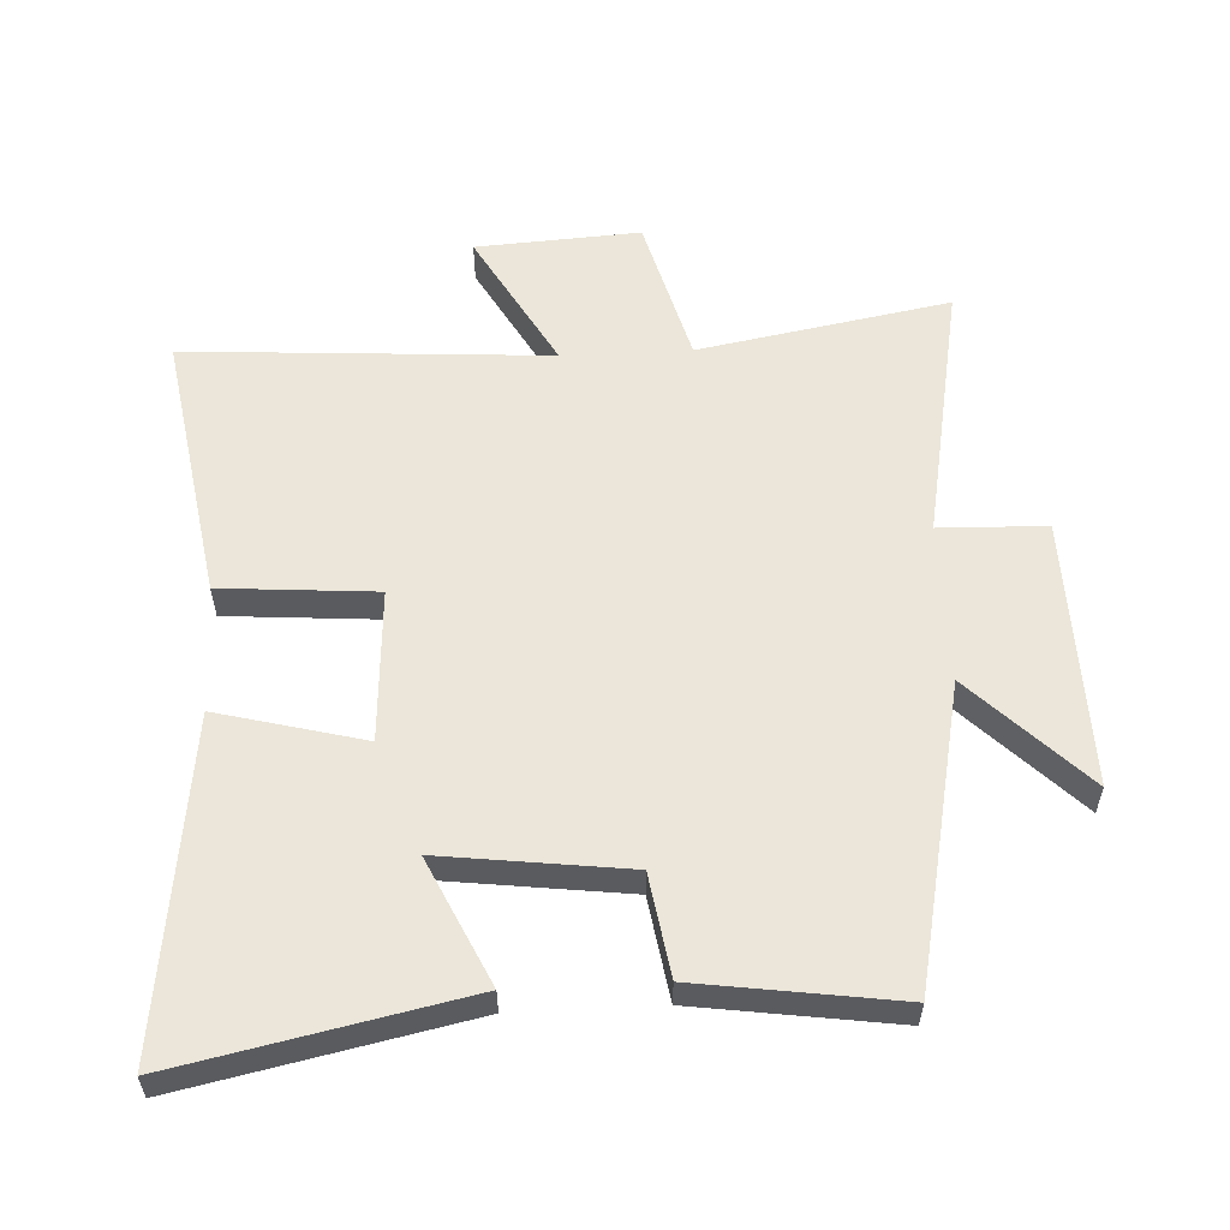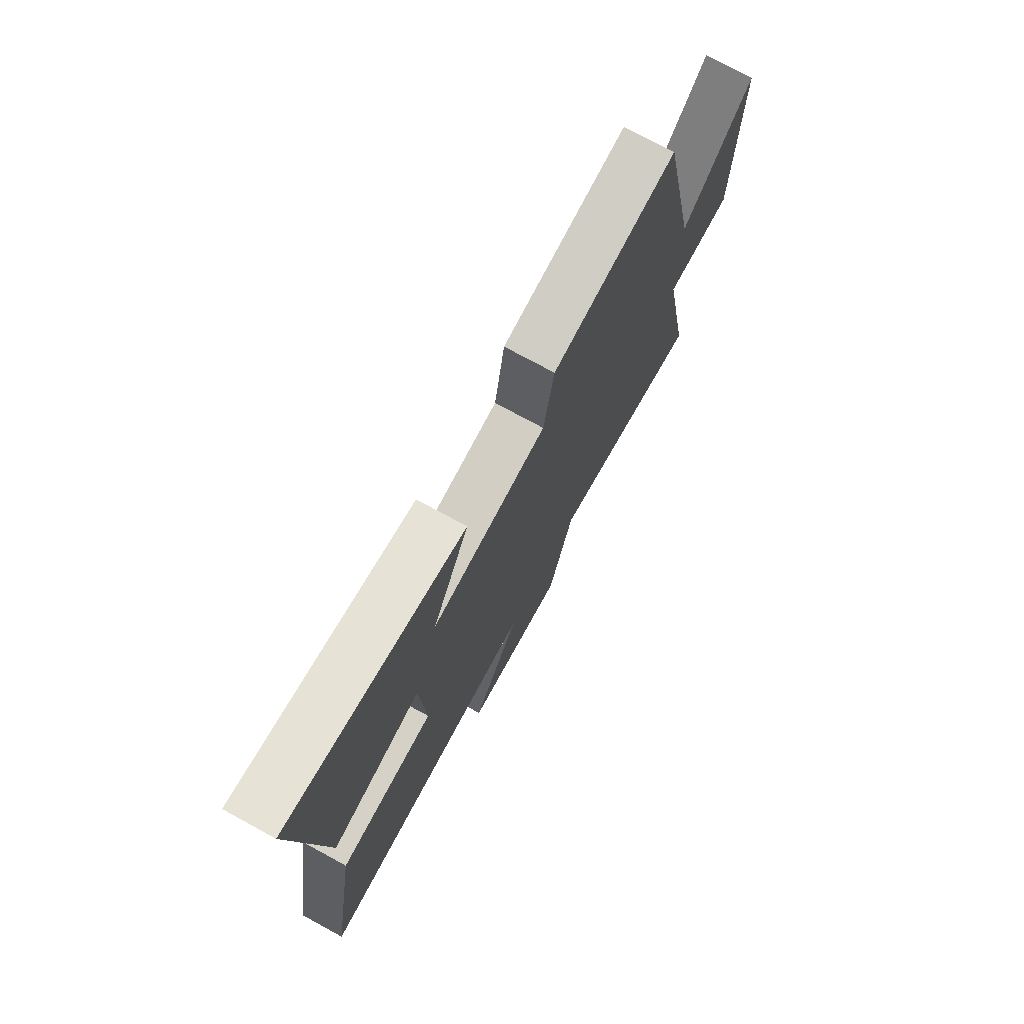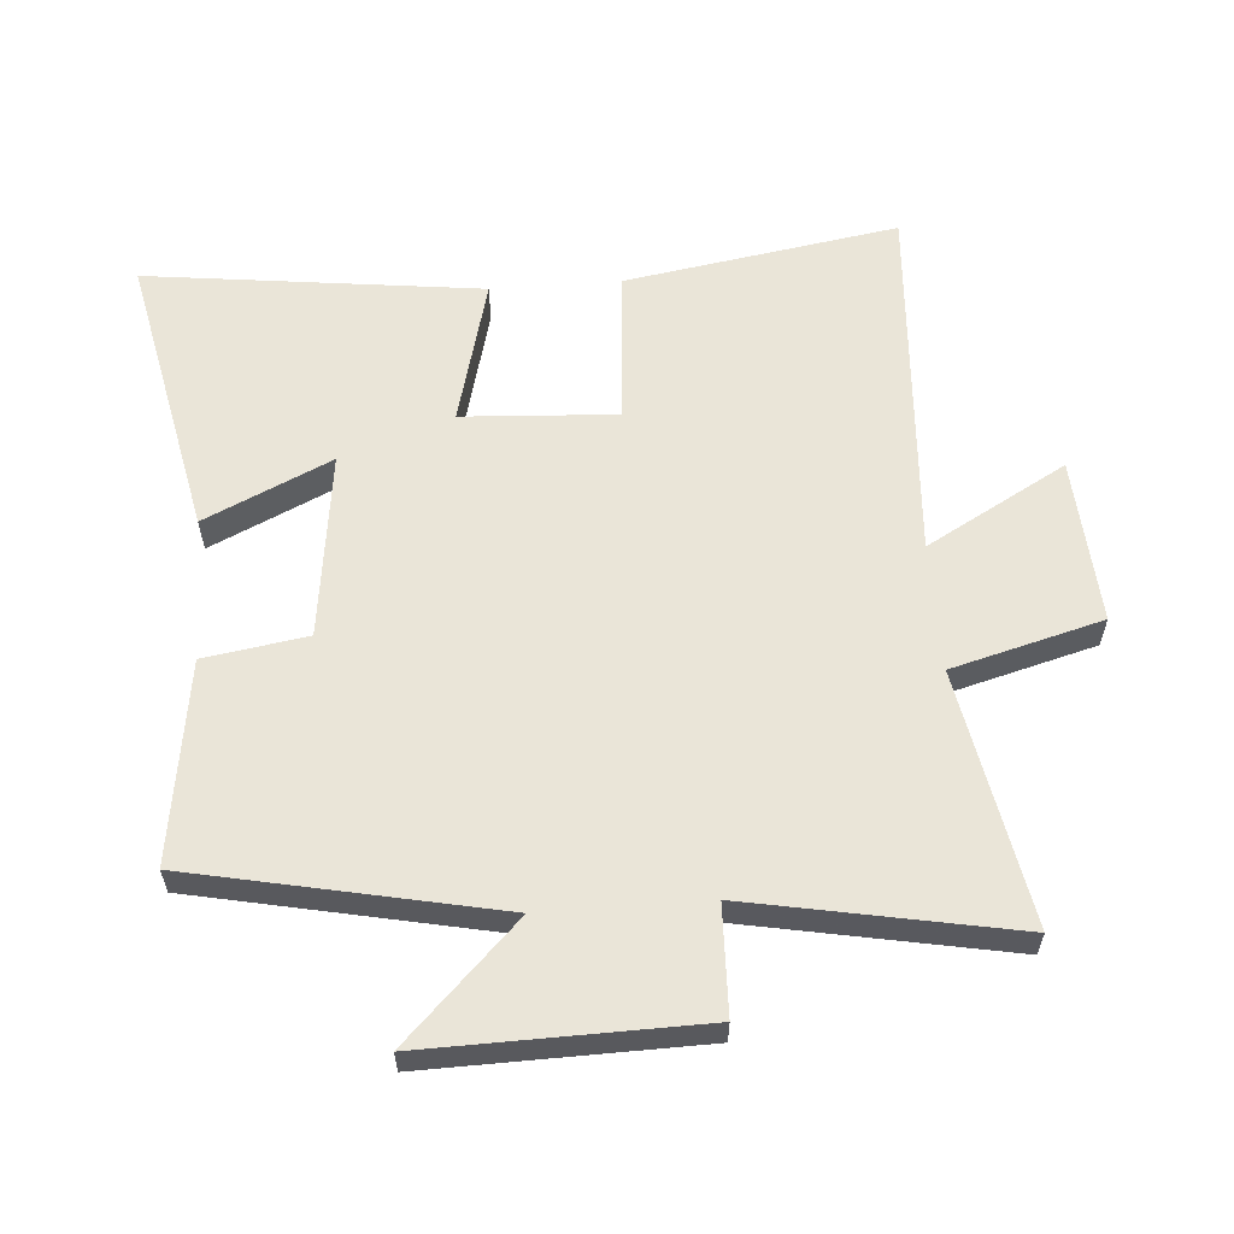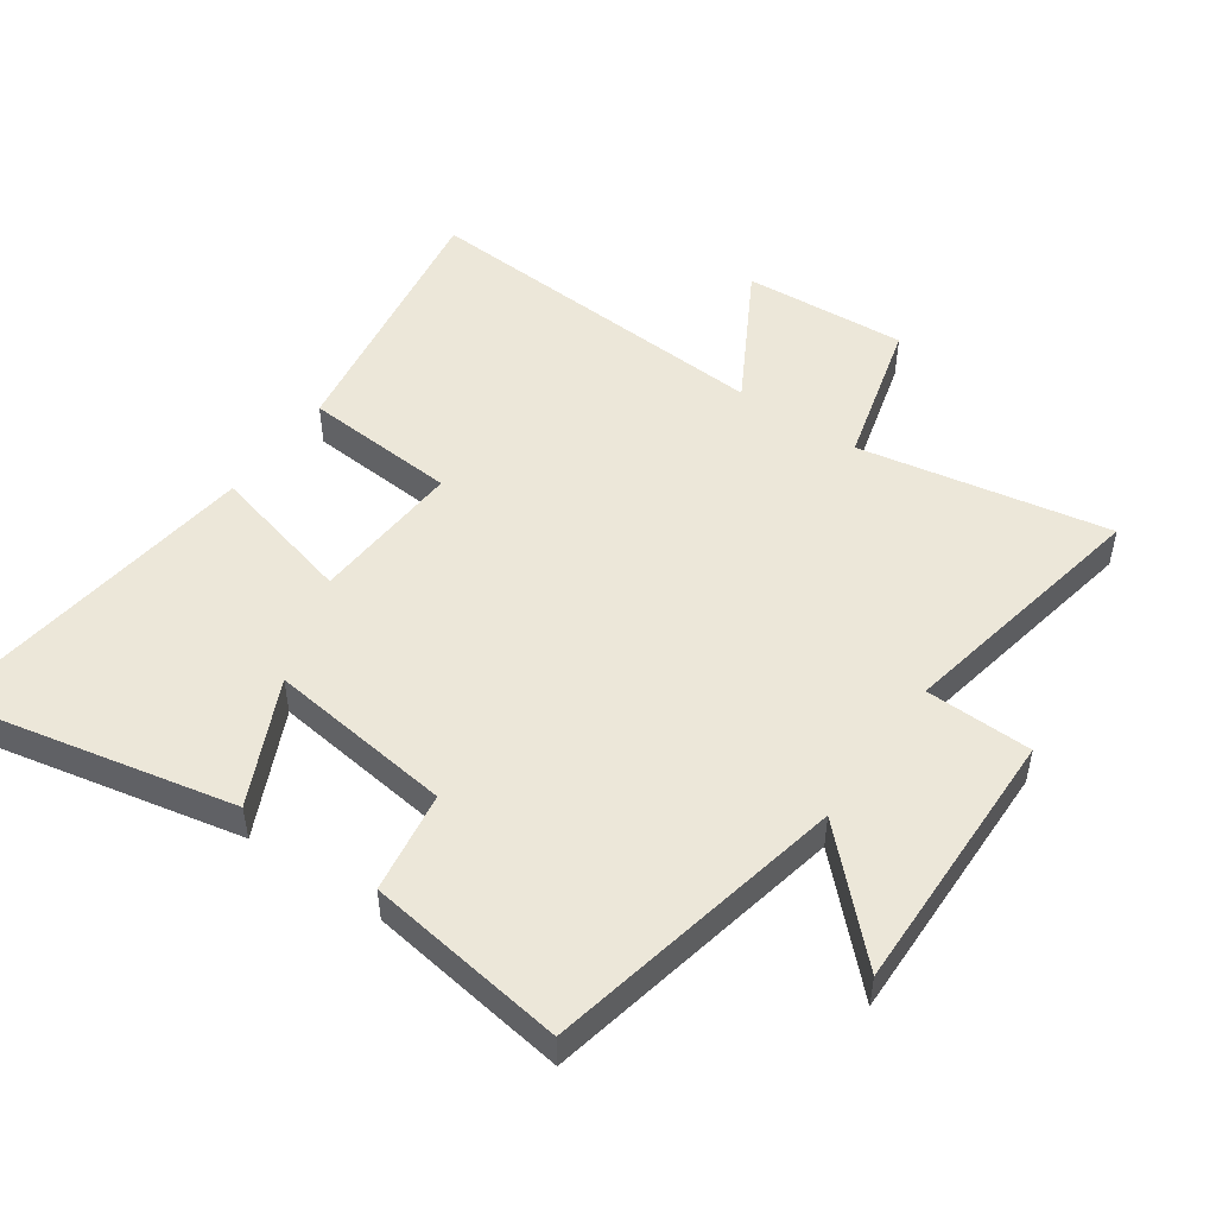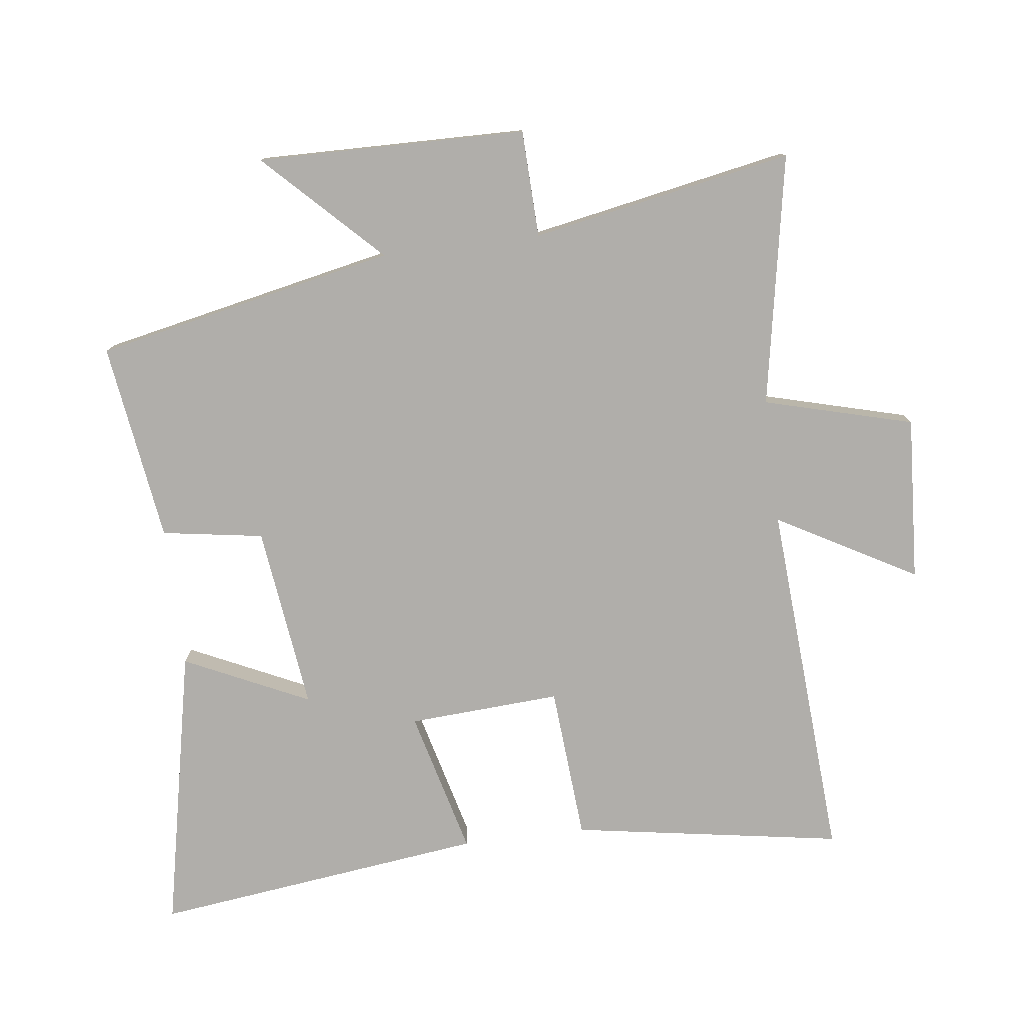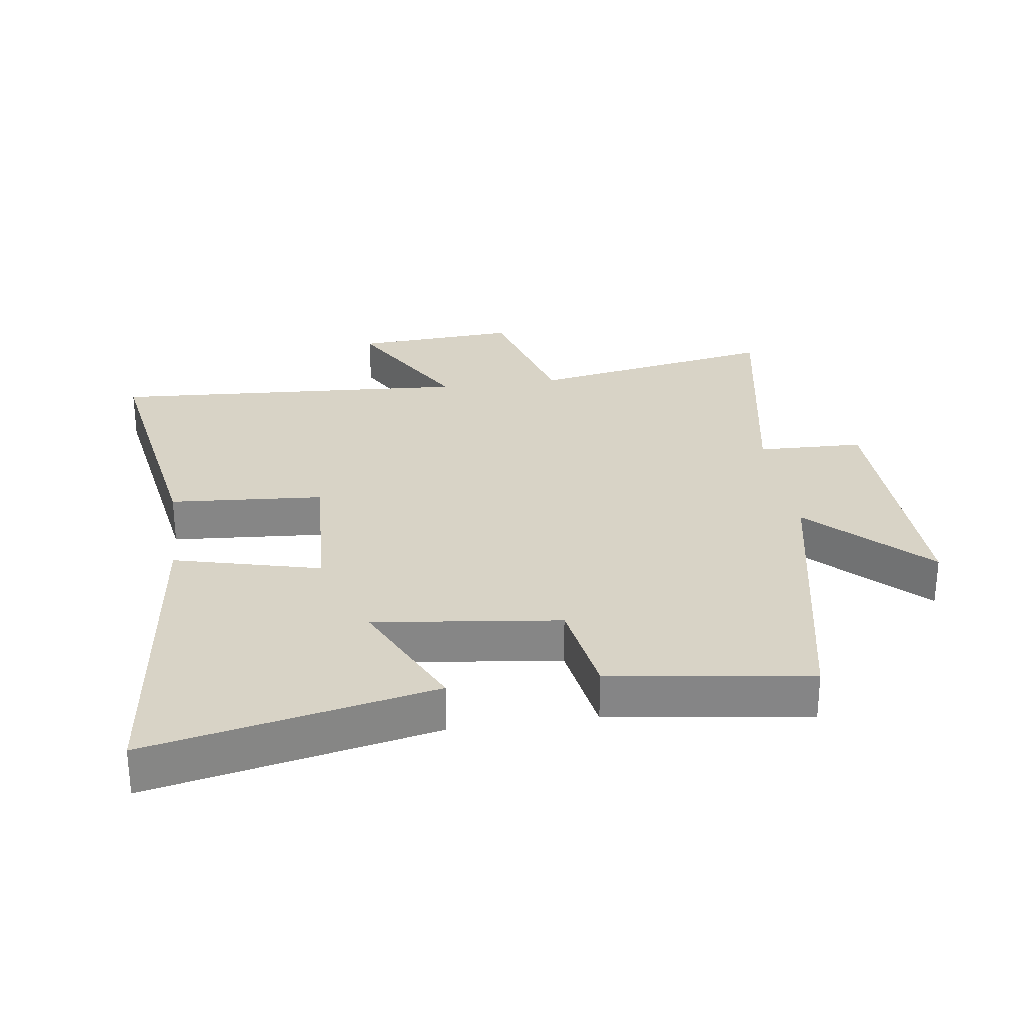
<metadata>
{"format":"obj","ext":"obj","renderer":"f3d","projection":"perspective","resolution":1024,"background":"white","views":[{"elev":57.0,"azim":-2.9,"up":"+Y"},{"elev":74.9,"azim":-61.4,"up":"+Z"},{"elev":59.2,"azim":85.7,"up":"+Y"},{"elev":49.7,"azim":34.9,"up":"+Y"},{"elev":-77.9,"azim":97.2,"up":"+Y"},{"elev":28.1,"azim":-8.2,"up":"+Y"}]}
</metadata>
<code>
v 0.404 0.07 0.544
v 0.5 0.07 0.08
v 0.673 0.07 0.253
v 0.665 0.07 -0.163
v 0.5 0.07 -0.168
v 0.576 0.07 -0.571
v 0.188 0.07 -0.5
v 0.126 0.07 -0.73
v -0.128 0.07 -0.714
v -0.008 0.07 -0.5
v -0.569 0.07 -0.536
v -0.5 0.07 -0.118
v -0.261 0.07 -0.1
v -0.275 0.07 0.136
v -0.5 0.07 0.078
v -0.563 0.07 0.592
v -0.124 0.07 0.5
v -0.215 0.07 0.307
v 0.071 0.07 0.343
v 0.096 0.07 0.5
v 0.404 0 0.544
v 0.5 0 0.08
v 0.673 0 0.253
v 0.665 0 -0.163
v 0.5 0 -0.168
v 0.576 0 -0.571
v 0.188 0 -0.5
v 0.126 0 -0.73
v -0.128 0 -0.714
v -0.008 0 -0.5
v -0.569 0 -0.536
v -0.5 0 -0.118
v -0.261 0 -0.1
v -0.275 0 0.136
v -0.5 0 0.078
v -0.563 0 0.592
v -0.124 0 0.5
v -0.215 0 0.307
v 0.071 0 0.343
v 0.096 0 0.5
f 19 20 1 2
f 18 19 2
f 15 16 17 18
f 14 15 18
f 13 14 18 2
f 10 11 12 13
f 10 13 2
f 7 8 9 10
f 7 10 2 3
f 5 6 7
f 5 7 3
f 3 4 5
f 22 21 40 39
f 22 39 38
f 38 37 36 35
f 38 35 34
f 22 38 34 33
f 33 32 31 30
f 22 33 30
f 30 29 28 27
f 23 22 30 27
f 27 26 25
f 23 27 25
f 25 24 23
f 1 21 22 2
f 2 22 23 3
f 3 23 24 4
f 4 24 25 5
f 5 25 26 6
f 6 26 27 7
f 7 27 28 8
f 8 28 29 9
f 9 29 30 10
f 10 30 31 11
f 11 31 32 12
f 12 32 33 13
f 13 33 34 14
f 14 34 35 15
f 15 35 36 16
f 16 36 37 17
f 17 37 38 18
f 18 38 39 19
f 19 39 40 20
f 20 40 21 1

</code>
